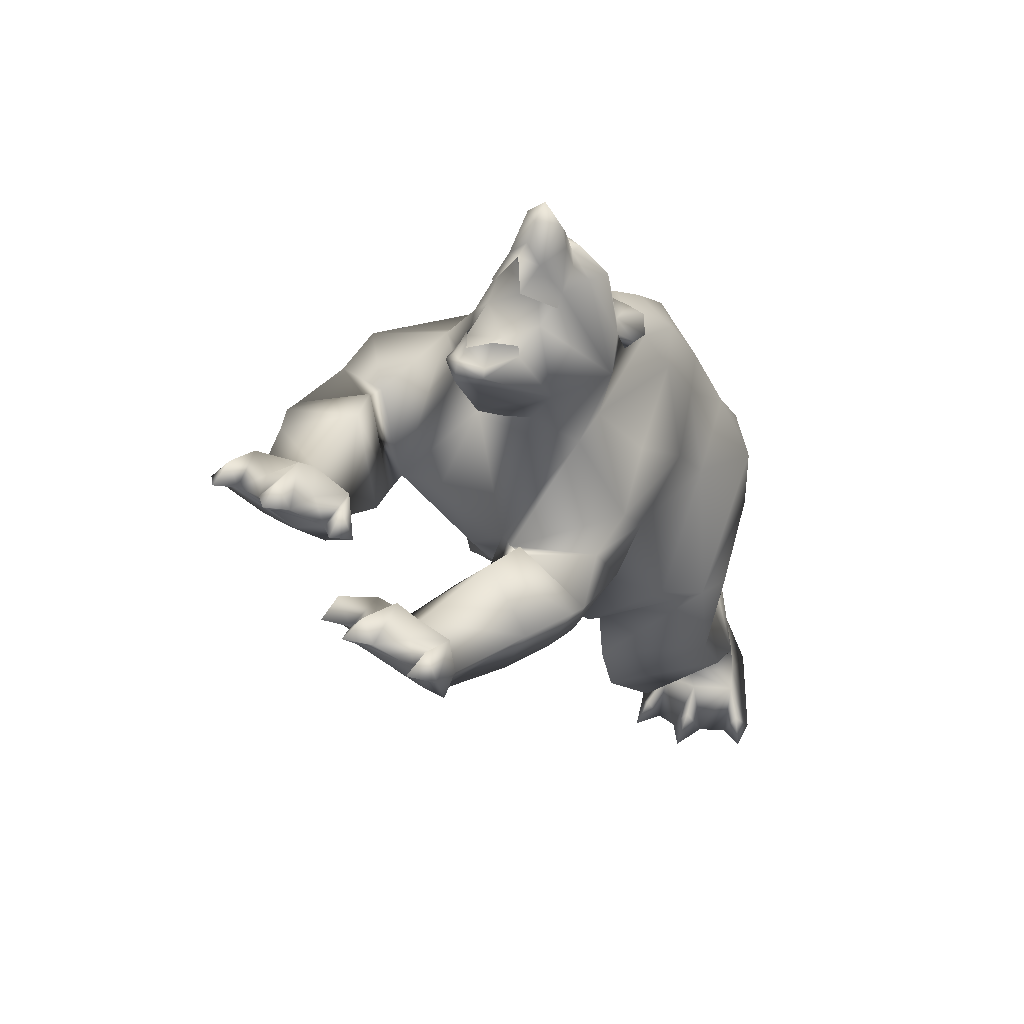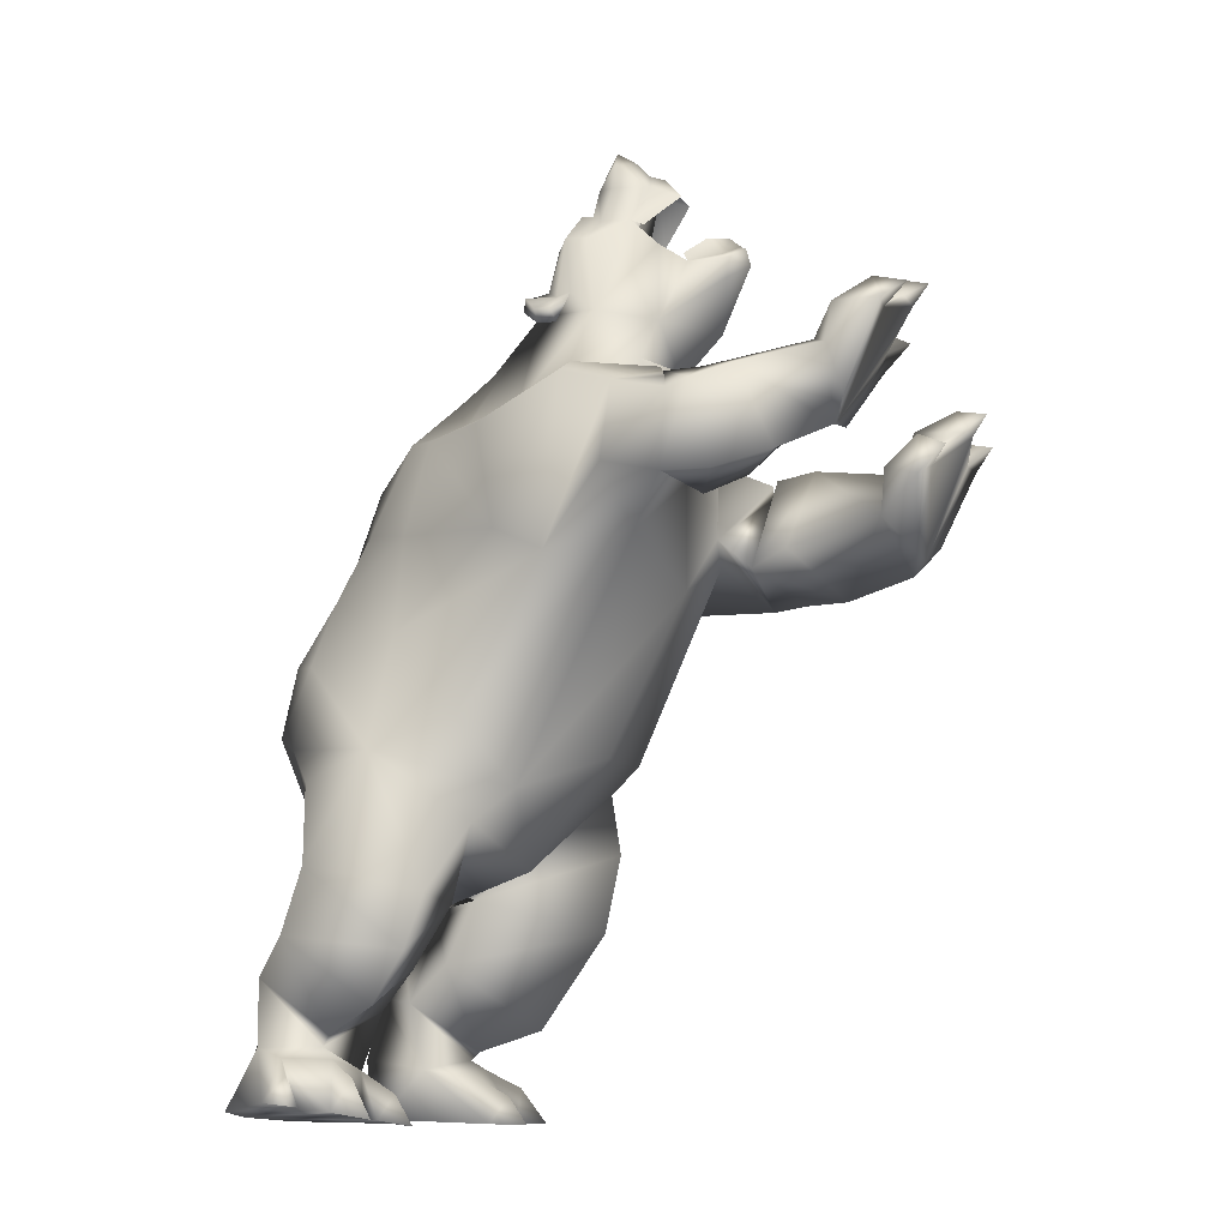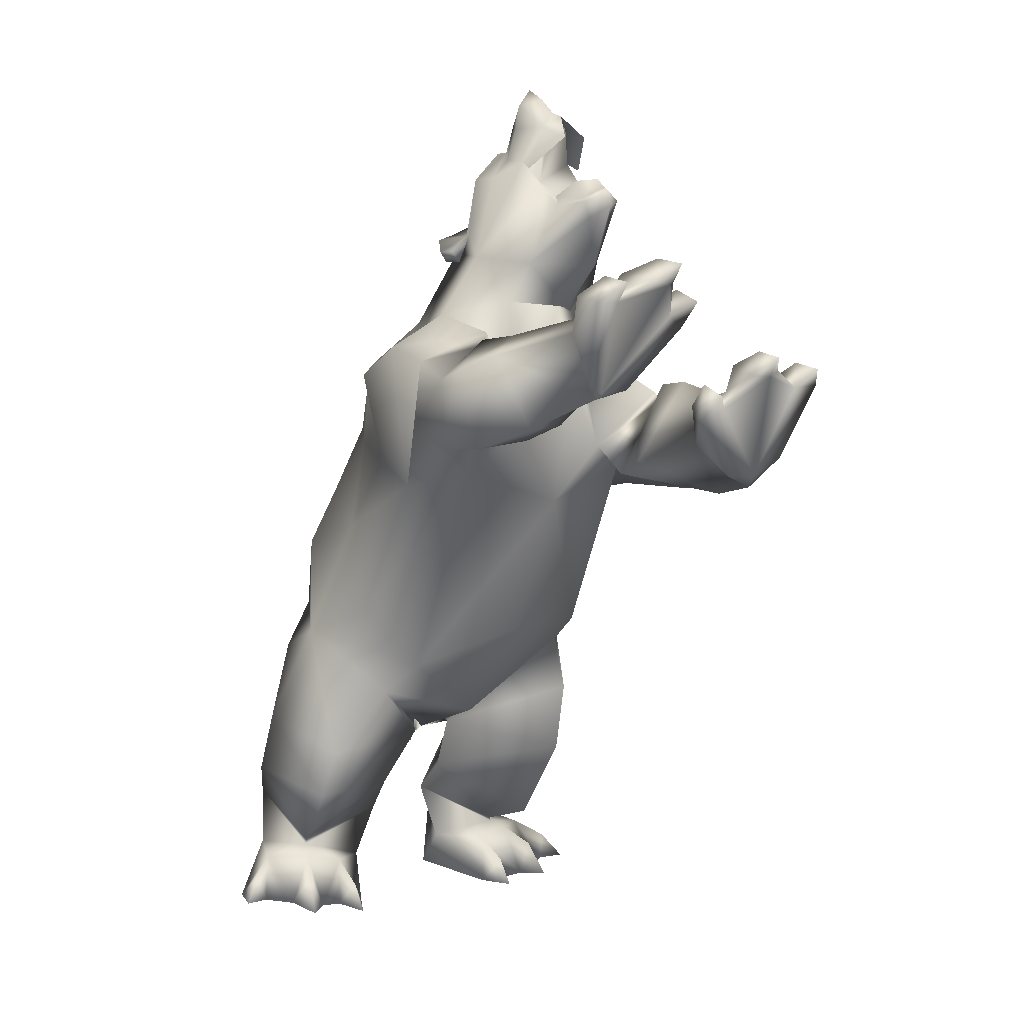
<metadata>
{"format":"obj","ext":"obj","renderer":"f3d","projection":"perspective","resolution":1024,"background":"white","views":[{"elev":49.6,"azim":130.2,"up":"+Z"},{"elev":-11.9,"azim":23.2,"up":"+Z"},{"elev":4.6,"azim":52.1,"up":"+Z"}]}
</metadata>
<code>
o bear_mesh1_mesh1-geometry
v -0.2494 0.3665 -0.164
v -0.2242 0.3129 -0.168
v -0.7037 0.1996 -0.1516
v -0.2735 0.4162 -0.1601
v 0.1026 0.1415 2.383
v 0.1573 0.1899 2.383
v 0.1032 0.221 2.325
v 0.1261 0.1162 2.584
v 0.06541 0.07675 2.418
v 0.03182 0.1362 2.387
v 0.06147 0.1384 2.31
v 0.002377 -0.06062 2.366
v -0.1328 -0.1101 2.179
v -0.1531 0.07981 2.066
v 0.1443 0.1177 1.938
v -0.2039 0.1542 1.924
v -0.358 0.05066 1.937
v -0.5372 0.04789 1.65
v -0.5254 -0.1187 1.828
v -0.6026 -0.1065 1.644
v -0.6727 -0.08865 1.458
v -0.586 0.15 1.439
v -0.781 -0.06935 1.254
v -0.7149 0.143 1.24
v -0.5984 0.2923 1.215
v -0.7716 0.1378 1.002
v -0.588 0.3067 0.9589
v -0.5225 0.1039 0.6481
v -0.5301 0.2454 0.5893
v -0.1919 -0.07744 0.5055
v -0.4757 0.2298 0.4721
v -0.2134 0.4328 0.5005
v -0.3047 0.4294 0.8309
v -0.1554 0.428 0.898
v -0.3439 0.2469 1.311
v -0.3952 0.1332 1.617
v -0.1684 0.2611 1.559
v 0.06296 0.2753 1.395
v 0.3298 0.3854 1.765
v 0.09189 0.2733 1.824
v 0.3231 0.1717 1.982
v 0.246 0.2408 2.296
v 0.1173 0.1927 2.287
v 0.05703 0.1946 2.287
v 0.05379 0.2259 2.324
v 0.00897 0.161 2.334
v 0.01728 0.1908 2.37
v 0.1901 0.09002 2.59
v 0.1989 0.0232 2.682
v 0.1621 0.02753 2.679
v 0.08952 0.04303 2.56
v 0.05825 -0.0506 2.495
v 0.09373 -0.1736 2.412
v 0.1002 -0.2408 2.311
v -0.1115 -0.3341 1.948
v -0.2485 -0.1261 2.085
v -0.3841 -0.1189 1.971
v -0.3224 -0.2933 1.926
v -0.472 -0.2786 1.647
v -0.5611 -0.3369 1.424
v -0.7191 -0.2894 1.239
v -0.793 -0.2546 1.023
v -0.8218 -0.05541 1.017
v -0.7463 -0.05508 0.6925
v -0.5173 -0.1969 0.6653
v -0.5629 -0.06293 0.5238
v -0.4474 -0.1622 0.5735
v -0.5397 -0.06137 0.42
v -0.4561 -0.06656 0.3877
v -0.4106 -0.07639 0.6001
v -0.4342 0.01538 0.5791
v -0.4478 -0.07452 0.6283
v -0.336 -0.104 0.5737
v -0.3153 -0.1153 0.4709
v 0.1607 0.1775 0.8468
v 0.01558 -0.1189 0.5812
v 0.2487 0.1907 0.9337
v -0.007143 0.3454 0.9793
v 0.5384 0.1722 1.546
v 0.3456 0.3782 1.448
v 0.4987 0.4004 1.719
v 0.7106 0.197 1.804
v 0.5763 0.04157 1.61
v 0.6951 0.24 1.774
v 0.6838 0.06045 1.512
v 0.6323 0.4111 1.443
v 0.7471 0.3958 1.452
v 0.7276 0.4826 1.687
v 0.6632 0.4808 1.654
v 0.5422 -0.1314 1.414
v 0.6618 -0.1534 1.827
v 0.5228 -0.1043 2.114
v 0.4219 0.04231 2.094
v 0.4453 0.1481 2.284
v 0.4282 0.0792 2.554
v 0.335 0.09426 2.638
v 0.2285 0.0527 2.653
v 0.2169 0.005394 2.769
v 0.2042 -0.03644 2.674
v 0.1816 -0.03945 2.688
v 0.2134 -0.09585 2.68
v 0.1787 -0.1088 2.677
v 0.1633 -0.2002 2.578
v 0.2166 -0.1606 2.585
v 0.2095 -0.2656 2.373
v 0.3057 -0.3067 2.29
v 0.3595 -0.1372 2.634
v 0.4496 -0.1218 2.545
v 0.4809 -0.1975 2.266
v 0.2932 -0.4482 2.084
v 0.4464 -0.2624 2.128
v 0.6376 -0.3691 1.687
v 0.599 -0.4822 2.019
v 0.3794 -0.728 1.966
v 0.5436 -0.7224 1.918
v 0.2674 -0.5847 1.473
v 0.5131 -0.7318 1.678
v 0.5209 -0.4955 1.525
v -0.01609 -0.5771 1.002
v 0.1134 -0.4332 0.7936
v 0.4902 -0.03276 2.109
v 0.6229 -0.01961 2.25
v 0.6622 -0.07229 2.422
v 0.7237 -0.02665 2.464
v 0.6599 0.0189 2.426
v 0.6699 0.04978 2.485
v 0.5287 0.07566 2.489
v 0.4845 -0.02691 2.476
v 0.3199 -0.02139 2.57
v 0.4006 -0.07227 2.759
v 0.3683 -0.01801 2.751
v 0.3867 0.04204 2.762
v 0.3778 -0.01821 2.818
v 0.3322 -0.02474 2.867
v 0.2854 -0.09218 2.845
v 0.2879 -0.1109 2.759
v 0.4061 -0.1413 2.608
v 0.4998 -0.05225 2.719
v 0.4279 -0.01173 2.799
v 0.4886 0.04768 2.721
v 0.3788 0.1103 2.613
v 0.268 0.05247 2.762
v 0.2705 0.03033 2.848
v 0.2713 -0.03293 2.906
v 0.2145 -0.03697 2.763
v 0.2271 -0.0777 2.767
v 0.2483 -0.1165 2.649
v 0.5489 -0.1265 2.472
v 0.6761 -0.1055 2.476
v 0.7084 -0.02915 2.521
v 0.6926 -0.02988 2.53
v 0.6454 0.03307 2.5
v 0.6271 -0.03036 2.499
v 0.6513 -0.09108 2.493
v 0.6579 -0.03076 2.56
v 0.5985 -0.08191 2.555
v 0.532 -0.1185 2.503
v 0.5895 0.02064 2.563
v 0.5138 0.06256 2.517
v 0.5198 -0.01762 2.189
v 0.7015 -0.7412 1.627
v 0.696 -0.3812 1.644
v 0.6372 -0.523 1.974
v 0.7317 -0.7715 1.861
v 0.7959 -0.7584 1.887
v 0.8402 -0.7011 1.63
v 0.9968 -0.6029 1.694
v 0.8179 -0.3267 1.701
v 0.7315 -0.471 2.007
v 0.6237 -0.515 1.993
v 0.9069 -0.6749 1.942
v 1.125 -0.4407 1.793
v 1.134 -0.537 2.014
v 1.175 -0.5094 1.861
v 1.125 -0.4085 1.812
v 1.291 -0.4781 2.112
v 1.321 -0.2876 2.169
v 1.313 -0.3493 2.185
v 1.368 -0.2731 2.238
v 1.276 -0.2972 2.256
v 1.286 -0.2377 2.177
v 1.141 -0.3369 2.209
v 1.211 -0.4183 2.149
v 1.043 -0.3717 2.08
v 1.151 -0.5326 2.135
v 1.032 -0.2389 1.922
v 1.059 -0.1989 2.085
v 1.166 -0.08791 2.036
v 1.174 -0.1206 2.16
v 1.205 -0.177 2.07
v 1.165 -0.2515 2.125
v 1.109 -0.2844 1.825
v 1.257 -0.1008 2.119
v 1.311 -0.5785 2.112
v 1.273 -0.5211 2.196
v 1.371 -0.5033 2.174
v 0.2777 -0.1159 0.9177
v 0.008577 -0.5099 0.689
v -0.2671 -0.6563 0.9027
v -0.05128 -0.6935 0.47
v -0.4315 -0.7281 0.5609
v -0.1005 -0.7172 0.3054
v -0.4927 -0.7412 0.3556
v -0.216 -0.6894 0.1488
v -0.4016 -0.5988 0.07505
v -0.6028 -0.6696 0.2418
v -0.4349 -0.5781 0.04246
v -0.5956 -0.6768 0.03922
v -0.4929 -0.7152 0.007468
v -0.4797 -0.8407 -0.1237
v -0.7448 -0.6044 -0.1433
v -0.3954 -0.7839 -0.1361
v -0.7586 -0.4676 -0.157
v -0.3348 -0.7013 -0.1494
v -0.3084 -0.6532 -0.1564
v -0.2808 -0.6012 -0.1637
v -0.2766 -0.527 -0.169
v -0.6526 -0.3734 -0.1679
v -0.2862 -0.4209 -0.177
v -0.432 -0.347 -0.02665
v -0.7561 -0.4327 0.02465
v -0.7039 -0.403 0.2139
v -0.6365 -0.4049 0.3654
v -0.3955 -0.2893 0.1571
v -0.5492 -0.4367 0.4509
v -0.573 -0.3564 0.5731
v -0.1941 -0.2296 0.4812
v -0.652 -0.4198 0.9552
v -0.5797 -0.4489 1.206
v -0.4942 -0.6134 0.8213
v -0.2904 -0.4544 1.288
v 0.09935 -0.5797 1.554
v 0.06777 -0.6359 1.865
v 0.1065 -0.4157 1.987
v 0.1656 -0.2763 2.277
v 0.1077 -0.2924 2.276
v 0.1594 -0.3071 2.315
v 0.1455 -0.2284 2.376
v 0.1114 -0.1365 2.556
v 0.1289 -0.04509 2.649
v 0.07174 -0.2422 2.378
v 0.06965 -0.2988 2.359
v 0.05372 -0.2719 2.322
v 0.1122 -0.3236 2.313
v -0.188 -0.4343 1.887
v -0.2964 -0.3898 1.607
v -0.2781 -0.3158 0.2802
v -0.3673 -0.4681 -0.02247
v -0.3924 -0.5968 0.005322
v -0.423 -0.8078 -0.04843
v -0.3789 -0.8721 -0.1333
v -0.295 -0.6494 -0.05309
v -0.2192 -0.6761 -0.1692
v -0.247 -0.4768 -0.09371
v -0.1864 -0.4798 -0.1863
v 0.7096 0.2363 1.831
v 0.8444 0.2159 1.843
v 0.8048 0.03722 1.564
v 0.9038 0.3376 1.44
v 0.9081 0.4317 1.701
v 1.135 0.1652 1.788
v 1.113 0.02822 1.632
v 1.14 -0.01559 1.769
v 1.27 -0.09806 1.718
v 1.199 0.1028 1.525
v 1.151 0.2441 1.481
v 1.17 0.346 1.696
v 1.167 0.3239 1.85
v 1.248 0.2229 1.856
v 1.195 0.1239 1.906
v 1.233 0.05301 1.818
v 1.288 -0.006665 1.762
v 1.265 -0.0766 1.844
v 1.351 -0.07498 1.805
v 1.193 0.2285 1.523
v 1.382 0.1153 1.869
v 1.314 0.3004 1.829
v 1.361 0.1723 1.89
v 1.337 0.1076 1.954
v 1.355 0.05867 1.873
v 1.431 0.1046 1.935
v 1.287 0.3308 1.914
v 1.387 0.3355 1.893
v 1.314 0.4024 1.837
v 1.212 0.3318 1.583
v 0.1781 0.2111 0.6591
v 0.1205 0.2207 0.4159
v -0.312 -0.03755 0.3126
v -0.1089 0.2414 0.118
v -0.3245 0.2347 0.05425
v -0.3108 0.4446 0.3047
v -0.4583 0.4086 0.2061
v -0.5873 0.2105 0.3831
v -0.4386 -0.03054 0.1982
v -0.6648 0.209 0.2322
v -0.5026 0.4009 0.01577
v -0.369 0.267 0.03038
v -0.4222 0.03612 -0.004482
v -0.7105 0.2015 0.03704
v -0.6053 0.1011 -0.1564
v -0.6876 0.3376 -0.1454
v -0.4114 0.5634 -0.1445
v -0.4331 0.4462 -0.00711
v -0.3383 0.3231 -0.00091
v -0.3181 0.1919 -0.02269
v -0.2372 0.1326 -0.1722
v -0.223 0.2385 -0.1695
v -0.1973 0.1906 -0.08647
v -0.132 0.1863 -0.1753
v -0.3304 0.5023 -0.1525
v -0.2391 0.367 -0.055
v -0.1561 0.3846 -0.168
v -0.3585 0.5318 -0.06398
v -0.3069 0.5899 -0.149
f 1 2 3
f 4 1 3
f 5 6 7
f 5 8 6
f 5 9 8
f 9 5 10
f 11 9 10
f 11 12 9
f 11 13 12
f 11 14 13
f 15 14 11
f 16 14 15
f 16 17 14
f 18 17 16
f 17 18 19
f 18 20 19
f 18 21 20
f 22 21 18
f 22 23 21
f 22 24 23
f 25 24 22
f 25 26 24
f 27 26 25
f 26 27 28
f 29 28 27
f 28 29 30
f 29 31 30
f 29 32 31
f 29 33 32
f 29 27 33
f 27 34 33
f 27 25 34
f 34 25 35
f 25 22 35
f 35 22 36
f 22 18 36
f 36 18 16
f 37 36 16
f 37 35 36
f 35 37 38
f 38 37 39
f 37 40 39
f 37 16 40
f 16 15 40
f 40 15 39
f 15 41 39
f 41 15 42
f 15 11 42
f 11 6 42
f 43 6 11
f 43 7 6
f 44 7 43
f 44 45 7
f 45 44 46
f 46 44 11
f 44 43 11
f 11 10 46
f 47 46 10
f 45 46 47
f 47 5 45
f 10 5 47
f 45 5 7
f 42 6 48
f 6 8 48
f 8 49 48
f 8 50 49
f 8 51 50
f 8 9 51
f 9 52 51
f 9 12 52
f 12 53 52
f 12 54 53
f 12 13 54
f 13 55 54
f 13 56 55
f 14 56 13
f 14 17 56
f 17 57 56
f 17 19 57
f 57 19 58
f 19 59 58
f 20 59 19
f 21 59 20
f 21 60 59
f 21 23 60
f 23 61 60
f 23 62 61
f 63 62 23
f 64 62 63
f 64 65 62
f 66 65 64
f 66 67 65
f 68 67 66
f 69 67 68
f 69 70 67
f 71 70 69
f 72 70 71
f 72 67 70
f 72 65 67
f 65 72 73
f 28 73 72
f 28 30 73
f 73 30 74
f 75 74 30
f 74 75 76
f 75 77 76
f 34 77 75
f 34 78 77
f 34 35 78
f 78 35 38
f 78 38 79
f 38 80 79
f 80 38 81
f 38 39 81
f 81 39 82
f 82 39 41
f 83 82 41
f 83 84 82
f 84 83 85
f 86 85 83
f 86 87 85
f 87 86 88
f 86 89 88
f 86 80 89
f 80 86 79
f 86 83 79
f 79 83 90
f 90 83 91
f 83 92 91
f 83 93 92
f 83 41 93
f 41 94 93
f 41 42 94
f 42 95 94
f 42 96 95
f 42 48 96
f 48 97 96
f 48 49 97
f 97 49 98
f 49 99 98
f 100 99 49
f 100 101 99
f 102 101 100
f 103 101 102
f 103 104 101
f 105 104 103
f 106 104 105
f 106 107 104
f 106 108 107
f 106 109 108
f 110 109 106
f 109 110 111
f 111 110 112
f 112 110 113
f 114 113 110
f 114 115 113
f 116 115 114
f 116 117 115
f 116 118 117
f 119 118 116
f 120 118 119
f 90 118 120
f 90 112 118
f 90 91 112
f 92 112 91
f 92 111 112
f 121 111 92
f 121 109 111
f 122 109 121
f 122 123 109
f 122 124 123
f 122 125 124
f 94 125 122
f 94 126 125
f 94 127 126
f 94 95 127
f 95 128 127
f 129 128 95
f 129 108 128
f 129 107 108
f 129 130 107
f 129 131 130
f 132 131 129
f 132 133 131
f 134 133 132
f 134 130 133
f 135 130 134
f 136 130 135
f 107 130 136
f 137 130 107
f 137 138 130
f 130 138 139
f 133 130 139
f 131 133 130
f 133 139 132
f 132 139 140
f 141 132 140
f 141 96 132
f 96 132 129
f 96 142 132
f 97 142 96
f 97 98 142
f 98 143 142
f 143 98 144
f 98 145 144
f 98 99 145
f 99 146 145
f 99 101 146
f 147 146 101
f 147 136 146
f 147 107 136
f 104 107 147
f 104 147 101
f 146 136 135
f 144 146 135
f 144 145 146
f 144 135 134
f 144 134 143
f 143 134 132
f 142 143 132
f 96 129 95
f 108 148 128
f 109 148 108
f 109 149 148
f 123 149 109
f 124 149 123
f 124 150 149
f 126 150 124
f 126 151 150
f 152 151 126
f 152 153 151
f 128 153 152
f 128 154 153
f 128 148 154
f 148 149 154
f 154 149 151
f 151 149 150
f 153 154 151
f 155 154 151
f 156 154 155
f 157 154 156
f 148 154 157
f 155 151 152
f 158 155 152
f 159 158 152
f 127 159 152
f 128 152 127
f 127 152 126
f 126 124 125
f 94 122 160
f 121 94 122
f 94 121 93
f 93 121 92
f 122 109 160
f 118 112 161
f 112 162 161
f 162 112 163
f 112 113 163
f 115 163 113
f 115 164 163
f 117 164 115
f 161 164 117
f 161 165 164
f 161 166 165
f 162 166 161
f 162 167 166
f 162 168 167
f 162 169 168
f 162 170 169
f 162 163 170
f 170 163 164
f 170 164 165
f 170 165 169
f 169 165 171
f 167 171 165
f 172 171 167
f 172 173 171
f 172 174 173
f 175 174 172
f 175 176 174
f 177 176 175
f 177 178 176
f 178 179 180
f 181 180 179
f 182 180 181
f 182 178 180
f 182 183 178
f 184 183 182
f 184 185 183
f 184 173 185
f 171 173 184
f 169 171 184
f 169 184 186
f 187 186 184
f 186 187 188
f 187 189 188
f 187 190 189
f 187 191 190
f 187 184 191
f 191 184 182
f 191 182 181
f 190 191 181
f 190 181 177
f 190 177 175
f 190 175 192
f 192 175 172
f 186 192 172
f 192 186 188
f 188 190 192
f 188 189 193
f 190 193 189
f 186 172 167
f 186 167 168
f 168 169 186
f 173 194 185
f 174 194 173
f 176 194 174
f 176 195 196
f 185 195 176
f 185 194 195
f 194 196 195
f 185 176 183
f 183 176 178
f 166 167 165
f 117 118 161
f 197 90 120
f 77 90 197
f 77 79 90
f 77 78 79
f 77 197 76
f 197 120 76
f 76 120 198
f 199 198 120
f 199 200 198
f 201 200 199
f 201 202 200
f 203 202 201
f 203 204 202
f 203 205 204
f 206 205 203
f 206 207 205
f 208 207 206
f 207 208 209
f 208 210 209
f 211 210 208
f 211 212 210
f 213 212 211
f 213 214 212
f 213 215 214
f 213 216 215
f 213 217 216
f 218 217 213
f 218 219 217
f 218 220 219
f 221 220 218
f 221 222 220
f 222 221 208
f 221 211 208
f 221 213 211
f 213 221 218
f 206 222 208
f 223 222 206
f 222 223 224
f 223 225 224
f 225 223 206
f 225 206 203
f 201 225 203
f 226 225 201
f 226 227 225
f 226 65 227
f 228 65 226
f 62 65 228
f 228 229 62
f 228 199 229
f 230 199 228
f 201 199 230
f 230 226 201
f 228 226 230
f 199 231 229
f 199 119 231
f 199 120 119
f 119 116 231
f 231 116 232
f 116 114 232
f 232 114 233
f 233 114 234
f 234 114 110
f 110 106 234
f 234 106 54
f 54 106 105
f 235 54 105
f 54 235 236
f 236 235 237
f 105 237 235
f 237 105 238
f 238 105 103
f 238 103 53
f 239 53 103
f 52 53 239
f 240 52 239
f 51 52 240
f 51 240 50
f 240 100 50
f 240 102 100
f 240 239 102
f 102 239 103
f 50 100 49
f 241 238 53
f 241 242 238
f 241 243 242
f 243 241 54
f 53 54 241
f 243 54 236
f 236 244 243
f 236 237 244
f 244 237 238
f 242 244 238
f 244 242 243
f 234 54 55
f 245 234 55
f 245 233 234
f 232 233 245
f 246 232 245
f 246 231 232
f 231 246 60
f 60 246 59
f 59 246 245
f 59 245 58
f 58 245 55
f 56 58 55
f 57 58 56
f 229 231 60
f 61 229 60
f 62 229 61
f 65 73 227
f 73 74 227
f 74 198 227
f 76 198 74
f 227 198 200
f 227 200 202
f 227 202 247
f 247 202 204
f 247 204 205
f 224 247 205
f 225 247 224
f 225 227 247
f 224 205 207
f 224 207 220
f 220 207 248
f 248 207 249
f 207 209 249
f 249 209 214
f 209 212 214
f 209 250 212
f 209 210 250
f 210 251 250
f 250 251 212
f 249 214 252
f 214 253 252
f 252 253 216
f 249 252 216
f 249 216 248
f 248 216 217
f 248 217 254
f 217 255 254
f 219 254 255
f 248 254 219
f 220 248 219
f 222 224 220
f 80 81 89
f 81 84 89
f 81 82 84
f 89 84 256
f 84 85 256
f 85 257 256
f 85 258 257
f 85 259 258
f 85 87 259
f 87 88 259
f 259 88 260
f 88 257 260
f 256 257 88
f 256 88 89
f 257 261 260
f 262 261 257
f 261 262 263
f 262 264 263
f 262 265 264
f 262 266 265
f 259 266 262
f 259 260 266
f 266 260 267
f 260 261 267
f 267 261 268
f 268 261 269
f 269 261 270
f 261 271 270
f 261 263 271
f 263 272 271
f 263 273 272
f 263 264 273
f 264 274 273
f 273 274 272
f 265 272 264
f 275 272 265
f 275 276 272
f 277 276 275
f 277 278 276
f 269 278 277
f 270 278 269
f 270 279 278
f 270 280 279
f 271 280 270
f 272 280 271
f 276 280 272
f 279 281 278
f 280 281 279
f 268 269 277
f 268 277 282
f 277 283 282
f 282 283 284
f 268 282 284
f 267 268 284
f 285 267 284
f 266 267 285
f 285 275 266
f 285 277 275
f 284 277 285
f 266 275 265
f 258 259 262
f 258 262 257
f 34 75 286
f 30 286 75
f 30 287 286
f 288 287 30
f 288 289 287
f 290 289 288
f 290 291 289
f 292 291 290
f 31 291 292
f 31 32 291
f 291 32 287
f 32 286 287
f 32 34 286
f 33 34 32
f 291 287 289
f 293 31 292
f 293 294 31
f 293 295 294
f 295 293 292
f 295 292 296
f 292 297 296
f 292 290 297
f 297 290 294
f 290 288 294
f 31 294 288
f 31 288 30
f 294 298 297
f 295 298 294
f 299 298 295
f 299 300 298
f 299 3 300
f 299 301 3
f 299 296 301
f 299 295 296
f 301 296 302
f 296 303 302
f 303 296 297
f 303 297 304
f 304 297 305
f 297 298 305
f 298 306 305
f 300 306 298
f 307 306 300
f 307 308 309
f 305 308 307
f 305 306 308
f 306 309 308
f 305 307 2
f 2 307 3
f 307 300 3
f 310 4 3
f 303 4 310
f 304 4 303
f 304 311 4
f 304 2 311
f 304 305 2
f 311 2 312
f 4 311 312
f 303 310 313
f 313 310 314
f 302 310 301
f 310 3 301
f 302 313 314
f 303 313 302
f 28 72 71
f 66 28 71
f 64 28 66
f 26 28 64
f 26 64 63
f 26 63 23
f 24 26 23
f 68 66 71
f 69 68 71
f 179 178 177
f 181 179 177
f 188 193 190
f 176 196 194
f 212 251 210
f 215 253 214
f 216 253 215
f 219 255 217
f 272 274 264
f 276 281 280
f 278 281 276
f 284 283 277
f 307 309 306
f 1 312 2
f 312 1 4
f 314 310 302

</code>
